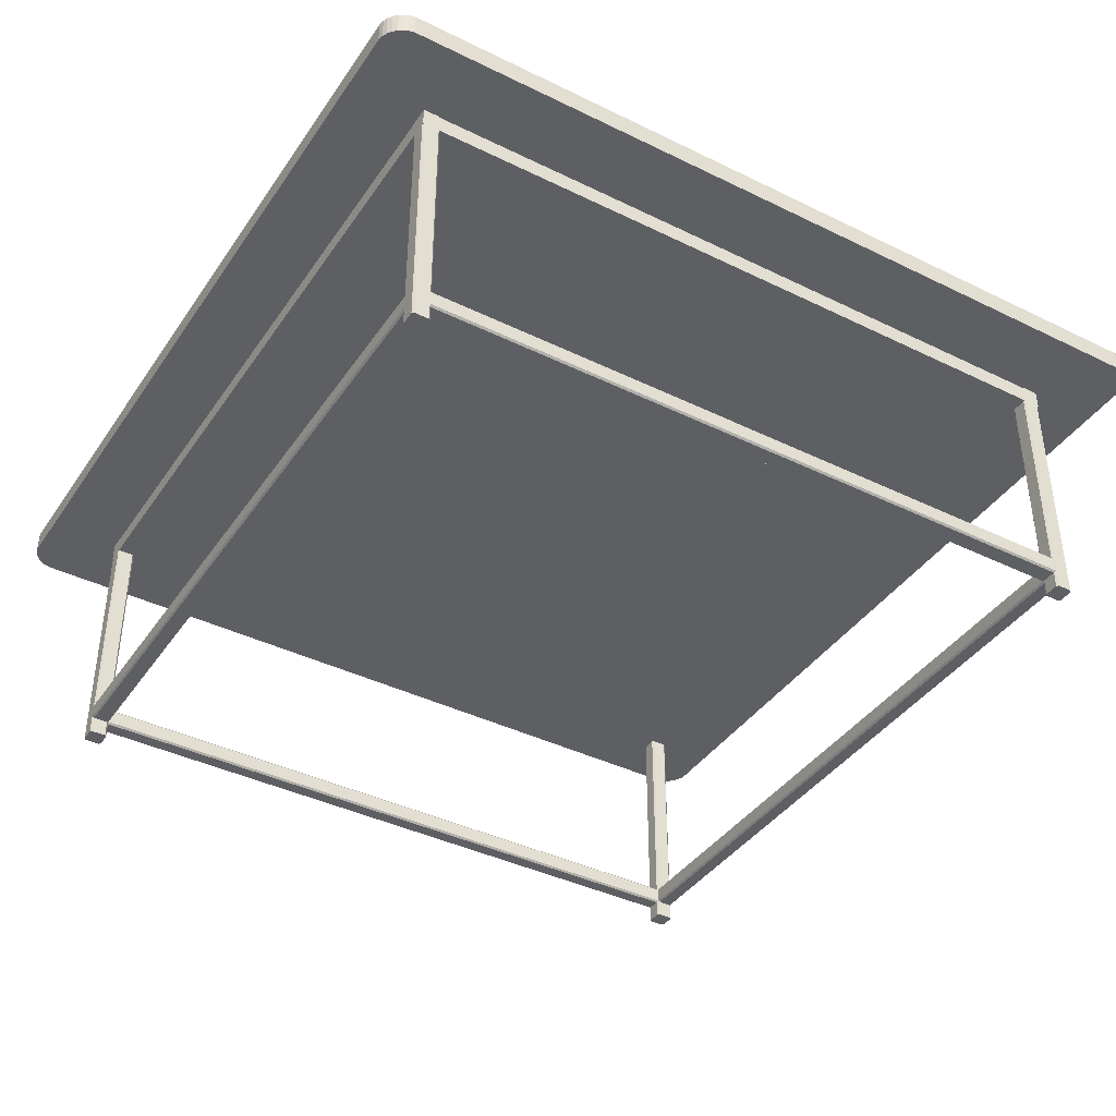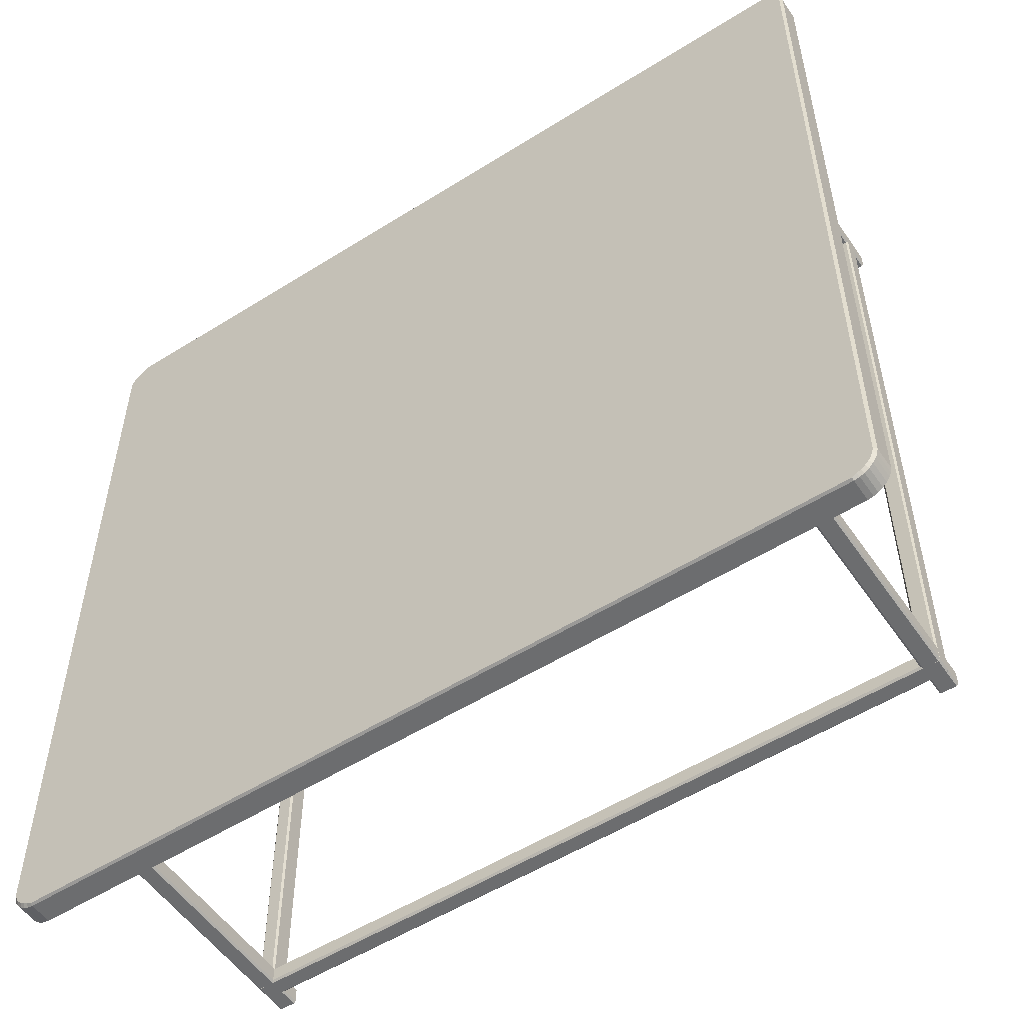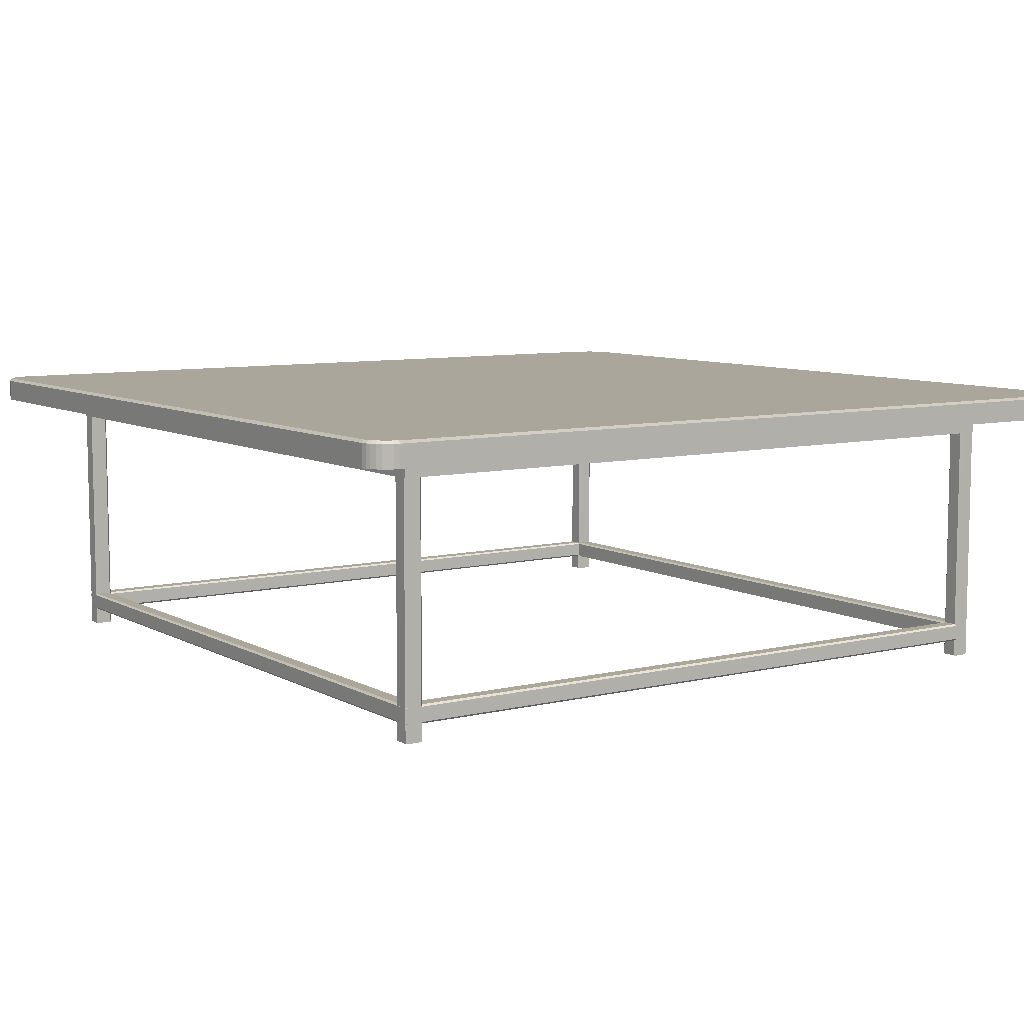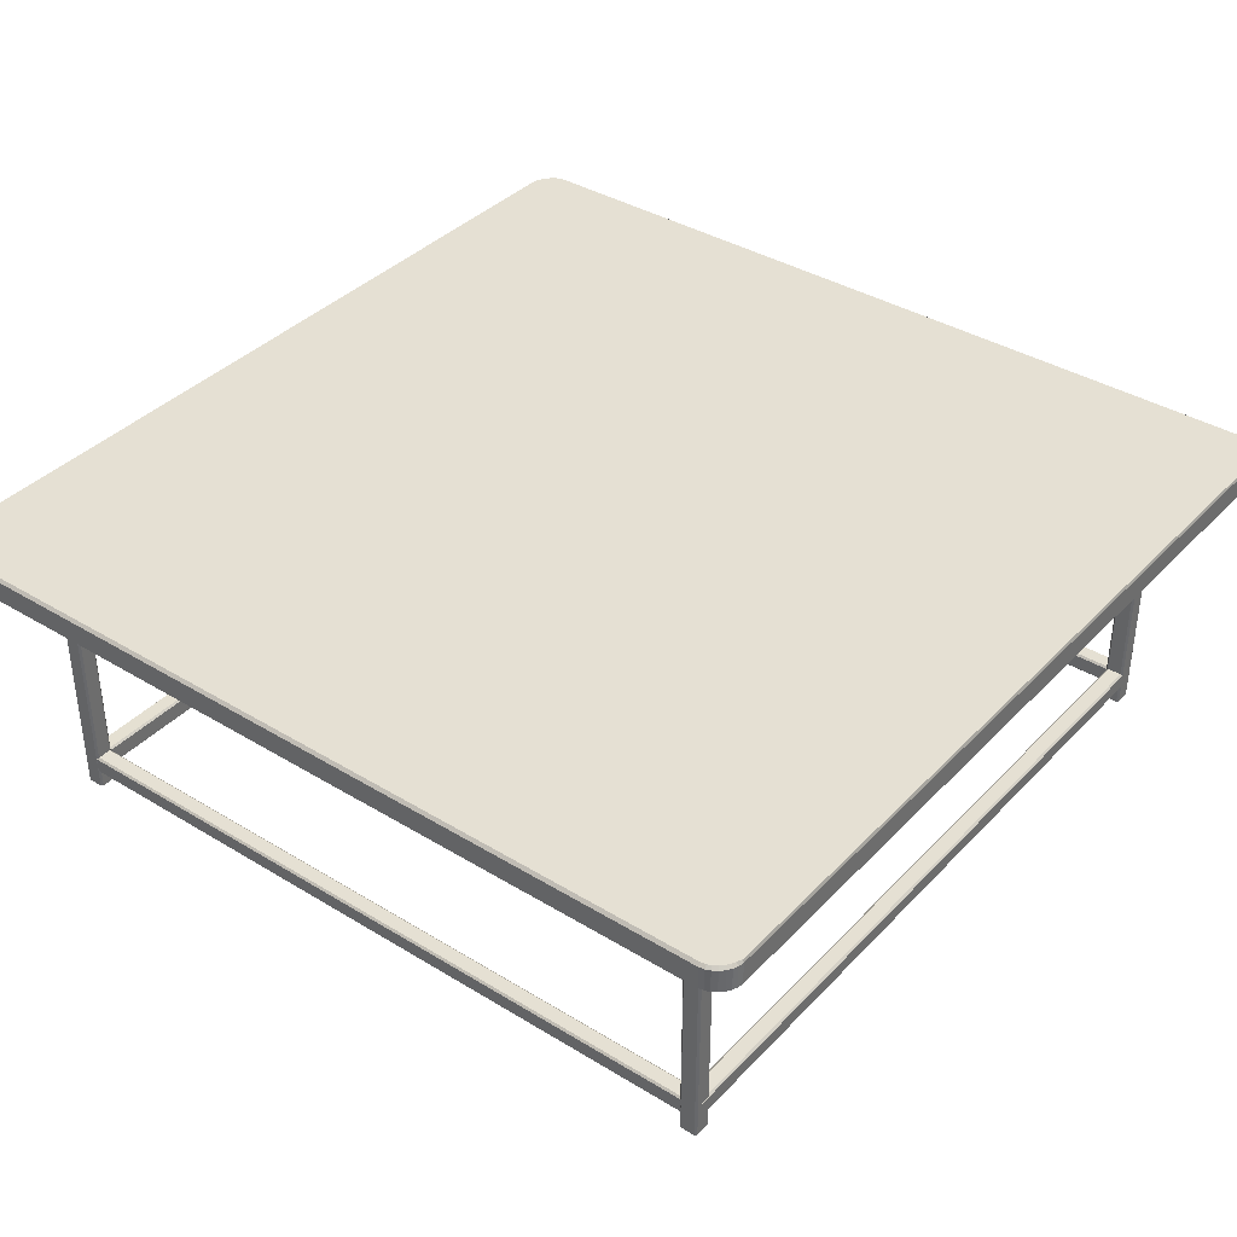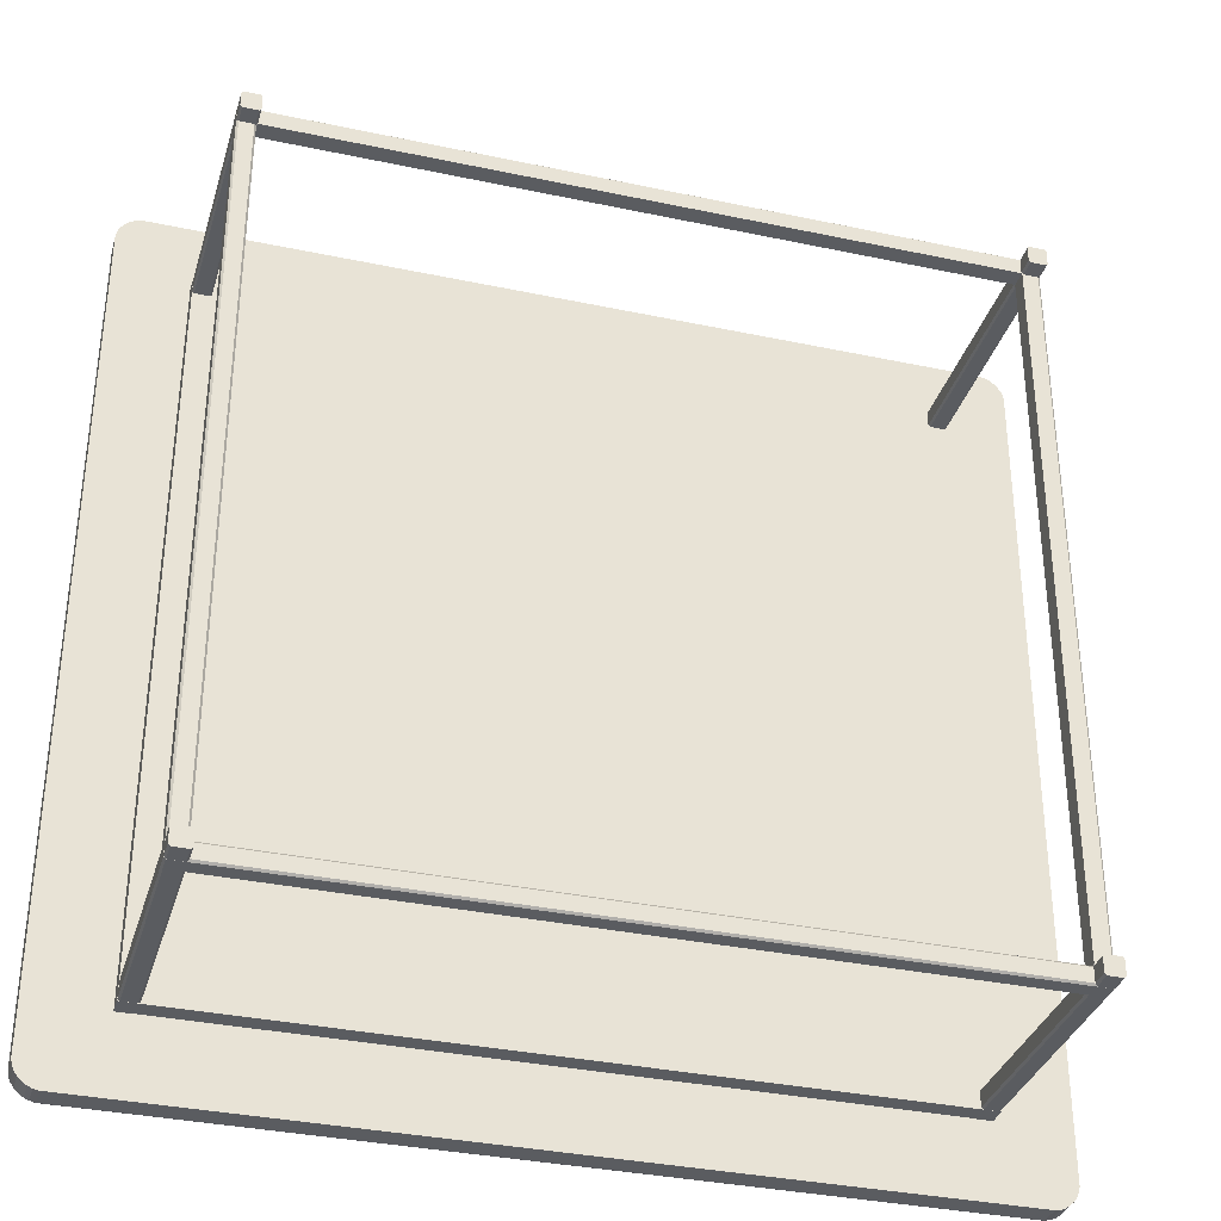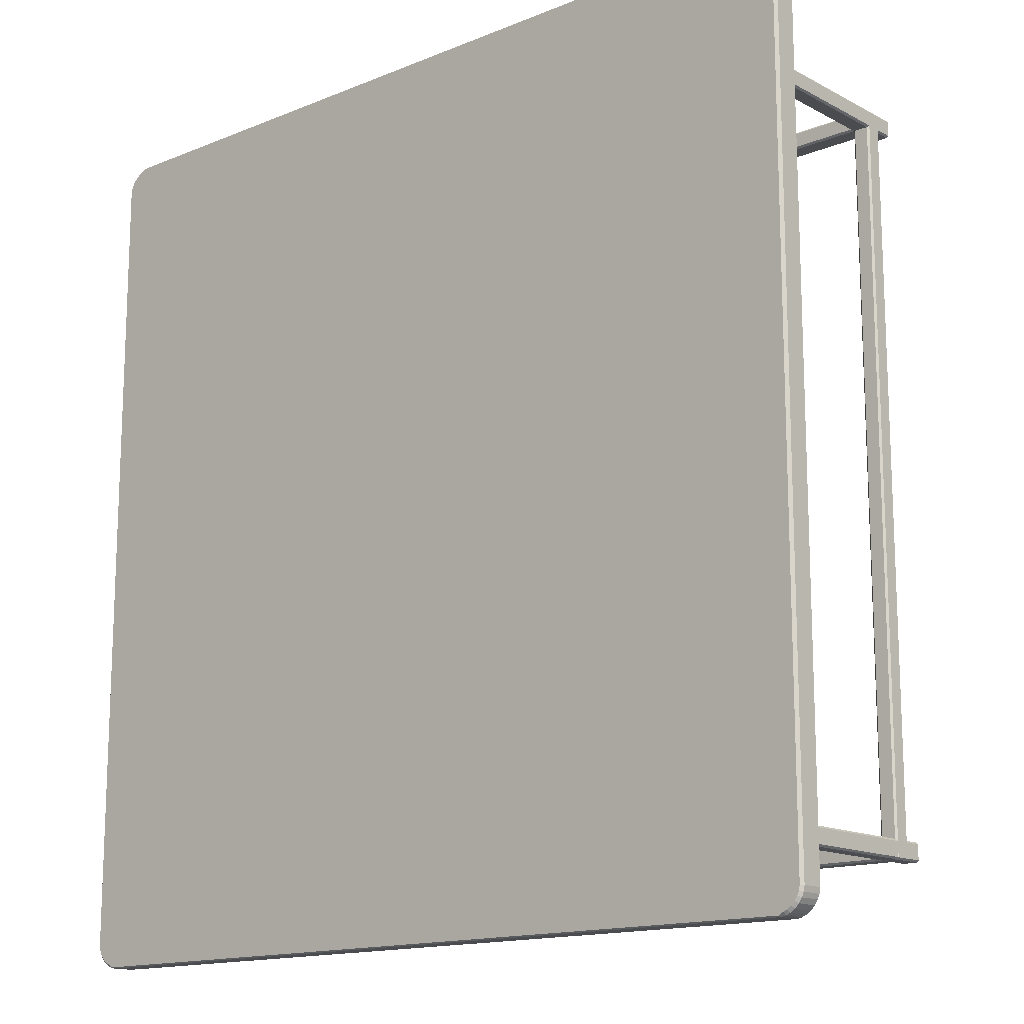
<metadata>
{"format":"obj","ext":"obj","renderer":"f3d","projection":"perspective","resolution":1024,"background":"white","views":[{"elev":-39.9,"azim":58.9,"up":"+Y"},{"elev":-53.9,"azim":-146.2,"up":"+Z"},{"elev":8.0,"azim":-34.1,"up":"+Y"},{"elev":38.0,"azim":127.8,"up":"+Y"},{"elev":-34.4,"azim":-16.0,"up":"+Z"},{"elev":-14.8,"azim":-138.7,"up":"+Z"}]}
</metadata>
<code>
v  -47.24 28.82 44.64
v  -45.22 28.82 -47.13
v  -44.64 28.82 -47.24
v  44.64 28.82 -47.24
v  47.24 28.82 -44.64
v  45.22 28.82 47.13
v  44.64 28.82 47.24
v  -44.64 28.82 47.24
v  -44.63 31.51 47.13
v  46.84 31.51 45.13
v  46.94 31.51 44.61
v  46.94 31.51 -44.61
v  44.63 31.51 -47.13
v  -46.84 31.51 -45.13
v  -46.94 31.51 -44.61
v  -46.94 31.51 44.61
v  44.64 31.21 47.24
v  -44.64 31.21 47.24
v  47.24 28.82 44.64
v  47.24 31.21 -44.64
v  47.24 31.21 44.64
v  -44.64 31.21 -47.24
v  44.64 31.21 -47.24
v  -47.24 28.82 -44.64
v  -47.24 31.21 44.64
v  -47.24 31.21 -44.64
v  -46.93 28.82 -45.69
v  -46.61 28.82 -46.18
v  -46.18 28.82 -46.61
v  46.93 28.82 45.69
v  46.61 28.82 46.18
v  46.18 28.82 46.61
v  45.55 31.51 46.67
v  45.99 31.51 46.37
v  46.37 31.51 45.99
v  -45.55 31.51 -46.67
v  -45.99 31.51 -46.37
v  -46.37 31.51 -45.99
v  -46.18 28.82 46.61
v  -46.61 28.82 46.18
v  -46.93 28.82 45.69
v  46.18 28.82 -46.61
v  46.61 28.82 -46.18
v  46.93 28.82 -45.69
v  -46.37 31.51 45.99
v  -45.99 31.51 46.37
v  -45.55 31.51 46.67
v  46.37 31.51 -45.99
v  45.99 31.51 -46.37
v  45.55 31.51 -46.67
v  46.61 31.21 46.18
v  46.18 31.21 46.61
v  -46.18 31.21 46.61
v  -46.61 31.21 46.18
v  46.18 31.21 -46.61
v  46.61 31.21 -46.18
v  -46.61 31.21 -46.18
v  -46.18 31.21 -46.61
v  -47.13 28.82 -45.22
v  47.13 28.82 45.22
v  44.63 31.51 47.13
v  45.13 31.51 46.84
v  -44.63 31.51 -47.13
v  -45.13 31.51 -46.84
v  -45.69 28.82 -46.93
v  45.22 28.82 -47.13
v  45.69 28.82 -46.93
v  45.69 28.82 46.93
v  -45.22 28.82 47.13
v  -45.69 28.82 46.93
v  46.67 31.51 45.55
v  46.84 31.51 -45.13
v  46.67 31.51 -45.55
v  -46.67 31.51 -45.55
v  -46.84 31.51 45.13
v  -46.67 31.51 45.55
v  45.69 31.21 46.93
v  45.22 31.21 47.13
v  -45.22 31.21 47.13
v  -45.69 31.21 46.93
v  46.93 31.21 -45.69
v  47.13 31.21 -45.22
v  47.13 28.82 -45.22
v  47.13 31.21 45.22
v  46.93 31.21 45.69
v  -45.69 31.21 -46.93
v  -45.22 31.21 -47.13
v  45.22 31.21 -47.13
v  45.69 31.21 -46.93
v  -46.93 31.21 45.69
v  -47.13 31.21 45.22
v  -47.13 28.82 45.22
v  -47.13 31.21 -45.22
v  -46.93 31.21 -45.69
v  -45.13 31.51 46.84
v  45.13 31.51 -46.84
v  -39.37 26.77 39.37
v  -39.37 26.77 -39.37
v  39.37 26.77 -39.37
v  39.37 26.77 39.37
v  -39.37 28.74 39.37
v  39.37 28.74 39.37
v  39.37 28.74 -39.37
v  -39.37 28.74 -39.37
v  37.42 0 39.17
v  37.42 0 37.6
v  37.62 0 37.4
v  39.19 0 37.4
v  39.39 0 37.6
v  39.39 0 39.17
v  39.19 0 39.37
v  37.62 0 39.37
v  37.62 28.83 39.37
v  39.19 28.83 39.37
v  39.39 28.83 39.17
v  39.39 28.83 37.6
v  39.19 28.83 37.4
v  37.62 28.83 37.4
v  37.42 28.83 37.6
v  37.42 28.83 39.17
v  -39.36 0 39.17
v  -39.36 0 37.6
v  -39.16 0 37.4
v  -37.59 0 37.4
v  -37.39 0 37.6
v  -37.39 0 39.17
v  -37.59 0 39.37
v  -39.16 0 39.37
v  -39.16 28.83 39.37
v  -37.59 28.83 39.37
v  -37.39 28.83 39.17
v  -37.39 28.83 37.6
v  -37.59 28.83 37.4
v  -39.16 28.83 37.4
v  -39.36 28.83 37.6
v  -39.36 28.83 39.17
v  -39.17 2.049 39.37
v  39.17 2.049 39.37
v  39.17 3.618 39.37
v  -39.17 3.618 39.37
v  39.37 2.049 39.17
v  39.37 2.049 -39.17
v  39.37 3.618 -39.17
v  39.37 3.618 39.17
v  39.17 2.049 -39.37
v  -39.17 2.049 -39.37
v  -39.17 3.618 -39.37
v  39.17 3.618 -39.37
v  -39.37 2.049 -39.17
v  -39.37 2.049 39.17
v  -39.37 3.618 39.17
v  -39.37 3.618 -39.17
v  -39.17 1.849 39.17
v  -39.17 1.849 -39.17
v  -37.7 1.844 -37.7
v  -37.7 1.844 37.7
v  39.17 1.849 -39.17
v  37.7 1.844 -37.7
v  39.17 1.849 39.17
v  37.5 1.843 37.5
v  -37.3 1.843 37.5
v  -39.17 3.818 39.17
v  39.17 3.818 39.17
v  37.7 3.823 37.7
v  -37.7 3.823 37.7
v  39.17 3.818 -39.17
v  37.7 3.823 -37.7
v  -39.17 3.818 -39.17
v  -37.7 3.823 -37.7
v  -37.5 2.043 37.5
v  -37.5 2.043 -37.5
v  -37.5 2.833 -37.5
v  -37.5 2.833 37.5
v  37.5 2.043 -37.5
v  37.5 2.833 -37.5
v  37.5 1.843 -37.3
v  37.5 2.833 37.5
v  -37.5 3.624 37.5
v  37.5 3.624 37.5
v  37.5 3.624 -37.5
v  -37.5 3.624 -37.5
v  37.42 0 -37.59
v  37.42 0 -39.16
v  37.62 0 -39.36
v  39.19 0 -39.36
v  39.39 0 -39.16
v  39.39 0 -37.59
v  39.19 0 -37.39
v  37.62 0 -37.39
v  37.62 28.83 -37.39
v  39.19 28.83 -37.39
v  39.39 28.83 -37.59
v  39.39 28.83 -39.16
v  39.19 28.83 -39.36
v  37.62 28.83 -39.36
v  37.42 28.83 -39.16
v  37.42 28.83 -37.59
v  -39.36 0 -37.59
v  -39.36 0 -39.16
v  -39.16 0 -39.36
v  -37.59 0 -39.36
v  -37.39 0 -39.16
v  -37.39 0 -37.59
v  -37.59 0 -37.39
v  -39.16 0 -37.39
v  -39.16 28.83 -37.39
v  -37.59 28.83 -37.39
v  -37.39 28.83 -37.59
v  -37.39 28.83 -39.16
v  -37.59 28.83 -39.36
v  -39.16 28.83 -39.36
v  -39.36 28.83 -39.16
v  -39.36 28.83 -37.59
v  -39.26 1.935 39.26
v  39.26 1.935 39.26
v  -39.26 3.732 39.26
v  39.26 3.732 39.26
v  39.26 1.935 -39.26
v  39.26 3.732 -39.26
v  -39.26 1.935 -39.26
v  -39.26 3.732 -39.26
g tableSQ_2_4
f 1 2 3 4
f 5 6 7 8
f 9 10 11 12
f 13 14 15 16
f 8 7 17 18
f 19 5 20 21
f 4 3 22 23
f 24 1 25 26
f 1 27 28 29
f 5 30 31 32
f 9 33 34 35
f 13 36 37 38
f 39 40 41 5
f 42 43 44 1
f 45 46 47 13
f 48 49 50 9
f 32 31 51 52
f 40 39 53 54
f 43 42 55 56
f 29 28 57 58
f 1 24 59 27
f 5 19 60 30
f 9 61 62 33
f 13 63 64 36
f 1 29 65 2
f 1 4 66 67
f 5 32 68 6
f 5 8 69 70
f 9 35 71 10
f 9 12 72 73
f 13 38 74 14
f 13 16 75 76
f 77 78 6 68
f 70 69 79 80
f 81 82 83 44
f 30 60 84 85
f 86 87 2 65
f 67 66 88 89
f 90 91 92 41
f 27 59 93 94
f 41 92 1 5
f 44 83 5 1
f 47 95 9 13
f 50 96 13 9
f 78 17 7 6
f 69 8 18 79
f 82 20 5 83
f 60 19 21 84
f 87 22 3 2
f 66 4 23 88
f 91 25 1 92
f 59 24 26 93
f 5 70 39
f 1 67 42
f 13 76 45
f 9 73 48
f 52 77 68 32
f 85 51 31 30
f 41 40 54 90
f 80 53 39 70
f 44 43 56 81
f 89 55 42 67
f 58 86 65 29
f 94 57 28 27
f 20 12 11 21
f 25 16 15 26
f 17 61 9 18
f 22 63 13 23
f 51 35 34 52
f 57 38 37 58
f 53 46 45 54
f 55 49 48 56
f 77 33 62 78
f 86 36 64 87
f 84 10 71 85
f 81 73 72 82
f 93 14 74 94
f 90 76 75 91
f 79 95 47 80
f 88 96 50 89
f 78 62 61 17
f 87 64 63 22
f 10 84 21 11
f 12 20 82 72
f 14 93 26 15
f 16 25 91 75
f 95 79 18 9
f 96 88 23 13
f 33 77 52 34
f 35 51 85 71
f 36 86 58 37
f 38 57 94 74
f 46 53 80 47
f 76 90 54 45
f 49 55 89 50
f 73 81 56 48
f 97 98 99 100
f 101 102 103 104
f 97 100 102 101
f 100 99 103 102
f 99 98 104 103
f 98 97 101 104
f 105 106 107 108
f 109 110 111 112
f 113 114 115 116
f 117 118 119 120
f 112 111 114 113
f 110 109 116 115
f 108 107 118 117
f 106 105 120 119
f 121 122 123 124
f 125 126 127 128
f 129 130 131 132
f 133 134 135 136
f 128 127 130 129
f 126 125 132 131
f 124 123 134 133
f 122 121 136 135
f 137 138 139 140
f 141 142 143 144
f 145 146 147 148
f 149 150 151 152
f 153 154 155 156
f 154 157 158 155
f 157 159 160 158
f 159 153 156 161
f 161 160 159
f 162 163 164 165
f 163 166 167 164
f 166 168 169 167
f 168 162 165 169
f 170 171 172 173
f 171 174 175 172
f 176 160 177 174
f 177 175 174
f 160 161 170 173
f 173 177 160
f 178 179 177 173
f 179 180 175 177
f 180 181 172 175
f 181 178 173 172
f 182 183 184 185
f 186 187 188 189
f 190 191 192 193
f 194 195 196 197
f 189 188 191 190
f 187 186 193 192
f 185 184 195 194
f 183 182 197 196
f 198 199 200 201
f 202 203 204 205
f 206 207 208 209
f 210 211 212 213
f 205 204 207 206
f 203 202 209 208
f 201 200 211 210
f 199 198 213 212
f 170 161 156
f 176 174 158
f 160 176 158
f 112 105 108 109
f 120 113 116 117
f 111 110 115 114
f 105 112 113 120
f 109 108 117 116
f 107 106 119 118
f 128 121 124 125
f 136 129 132 133
f 127 126 131 130
f 121 128 129 136
f 125 124 133 132
f 123 122 135 134
f 214 153 215 138
f 159 215 153
f 162 216 140 163
f 217 163 140 140
f 215 159 218 142
f 157 218 159
f 163 217 144 166
f 219 166 144 143
f 154 220 146 157
f 218 157 146 145
f 221 168 219 148
f 166 219 168
f 153 214 150 154
f 220 154 150 150
f 216 162 221 152
f 168 221 162
f 170 156 155 171
f 171 155 158 174
f 178 165 164 179
f 179 164 167 180
f 169 181 180 167
f 165 178 181 169
f 189 182 185 186
f 197 190 193 194
f 188 187 192 191
f 182 189 190 197
f 186 185 194 193
f 184 183 196 195
f 205 198 201 202
f 213 206 209 210
f 204 203 208 207
f 198 205 206 213
f 202 201 210 209
f 200 199 212 211
f 215 141 138
f 144 217 139
f 139 217 140
f 141 215 142
f 138 141 144 139
f 218 145 142
f 148 219 143
f 142 145 148 143
f 220 149 146
f 152 221 147
f 147 221 148
f 149 220 150
f 146 149 152 147
f 137 150 150 214
f 216 151 151 140
f 137 214 138 137
f 151 216 152 151
f 150 137 140 151
f 137 137 137
f 150 150 150
f 151 151 151
f 140 140 140
f 137 137 214
f 140 151 140
f 137 137 140 140
f 150 150 151 151

</code>
